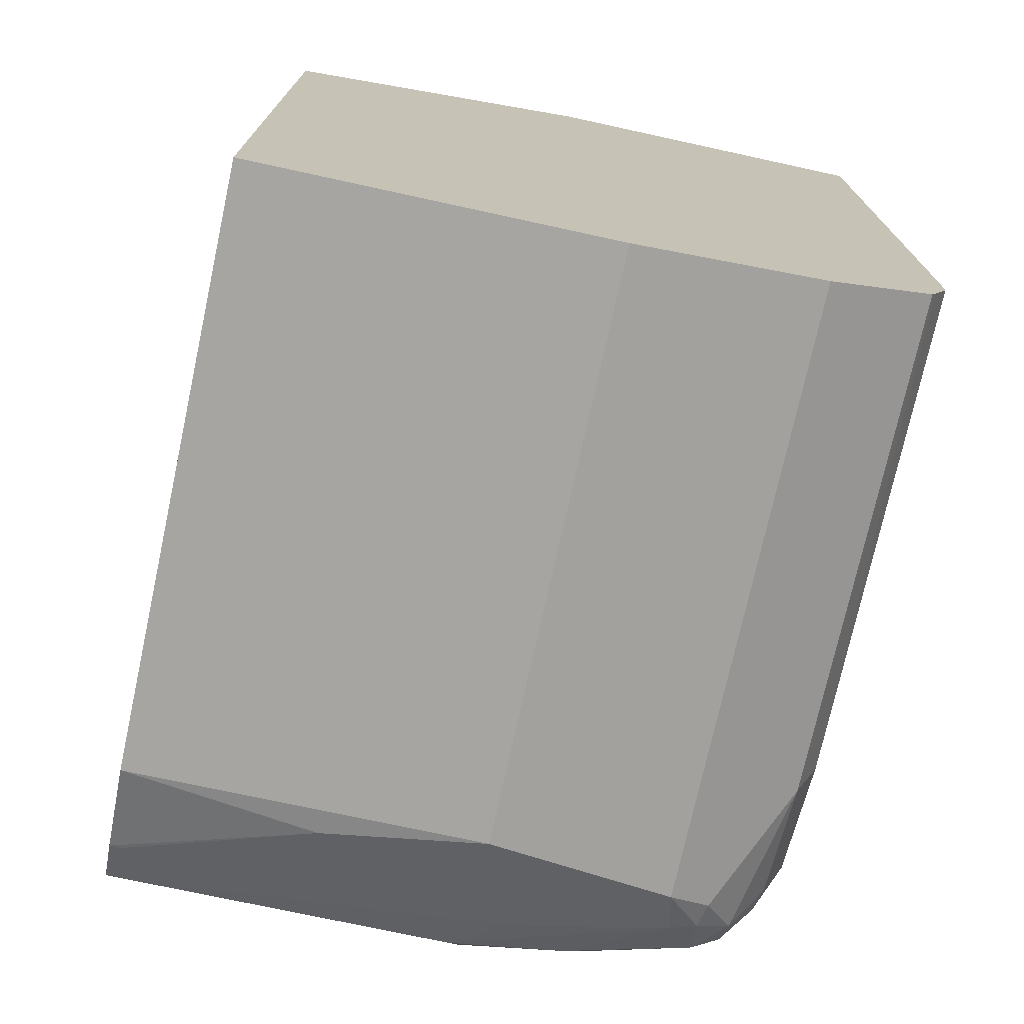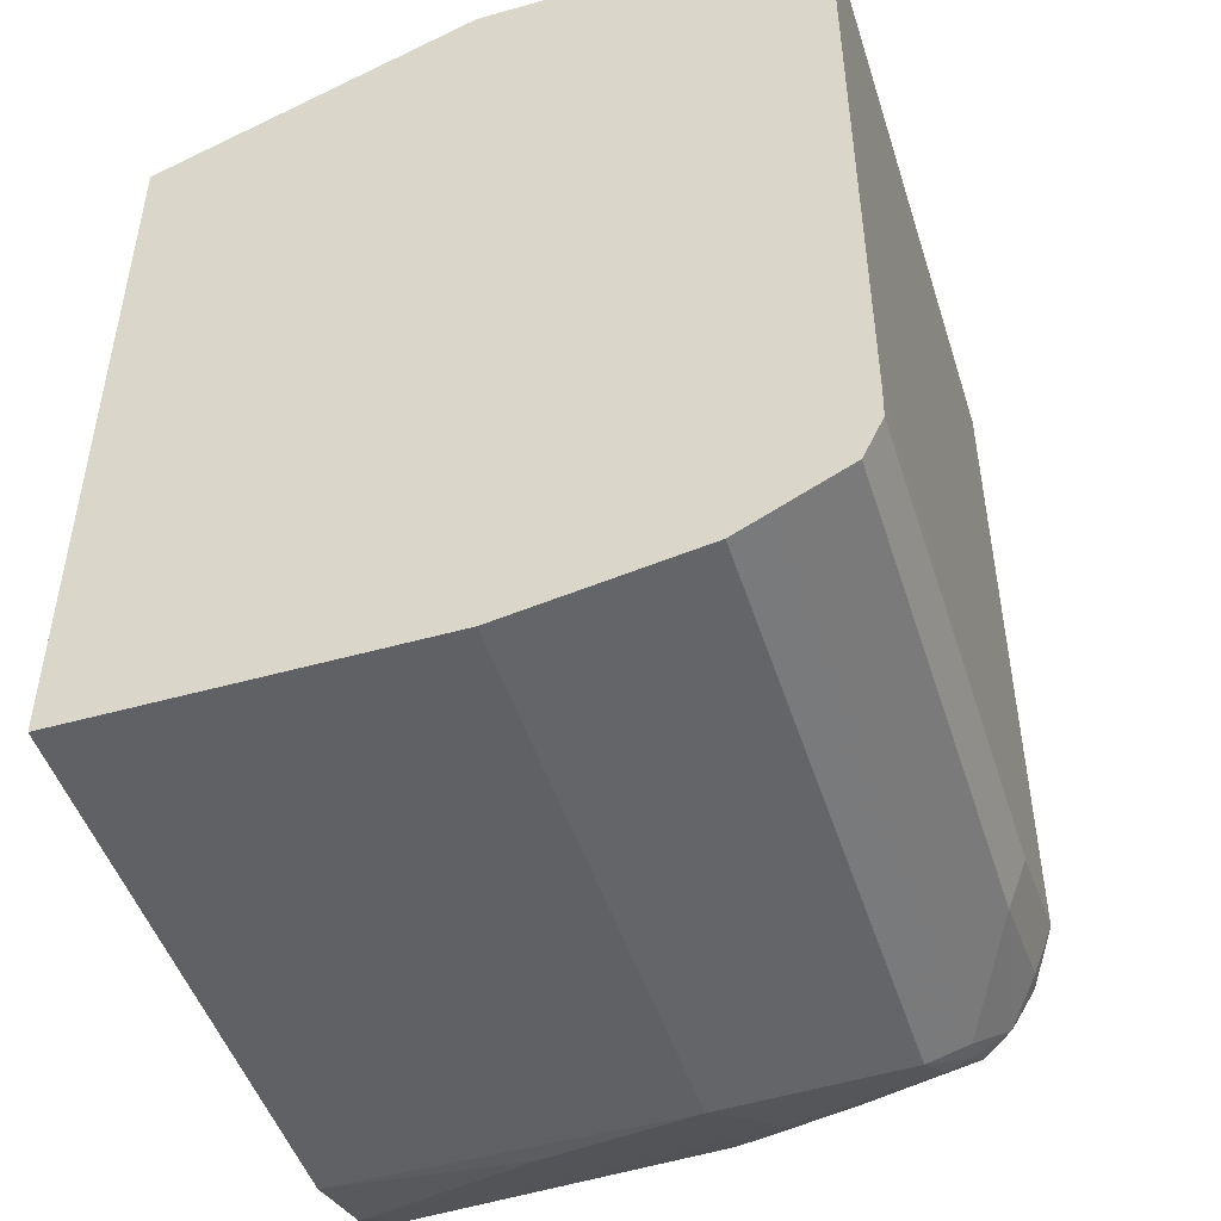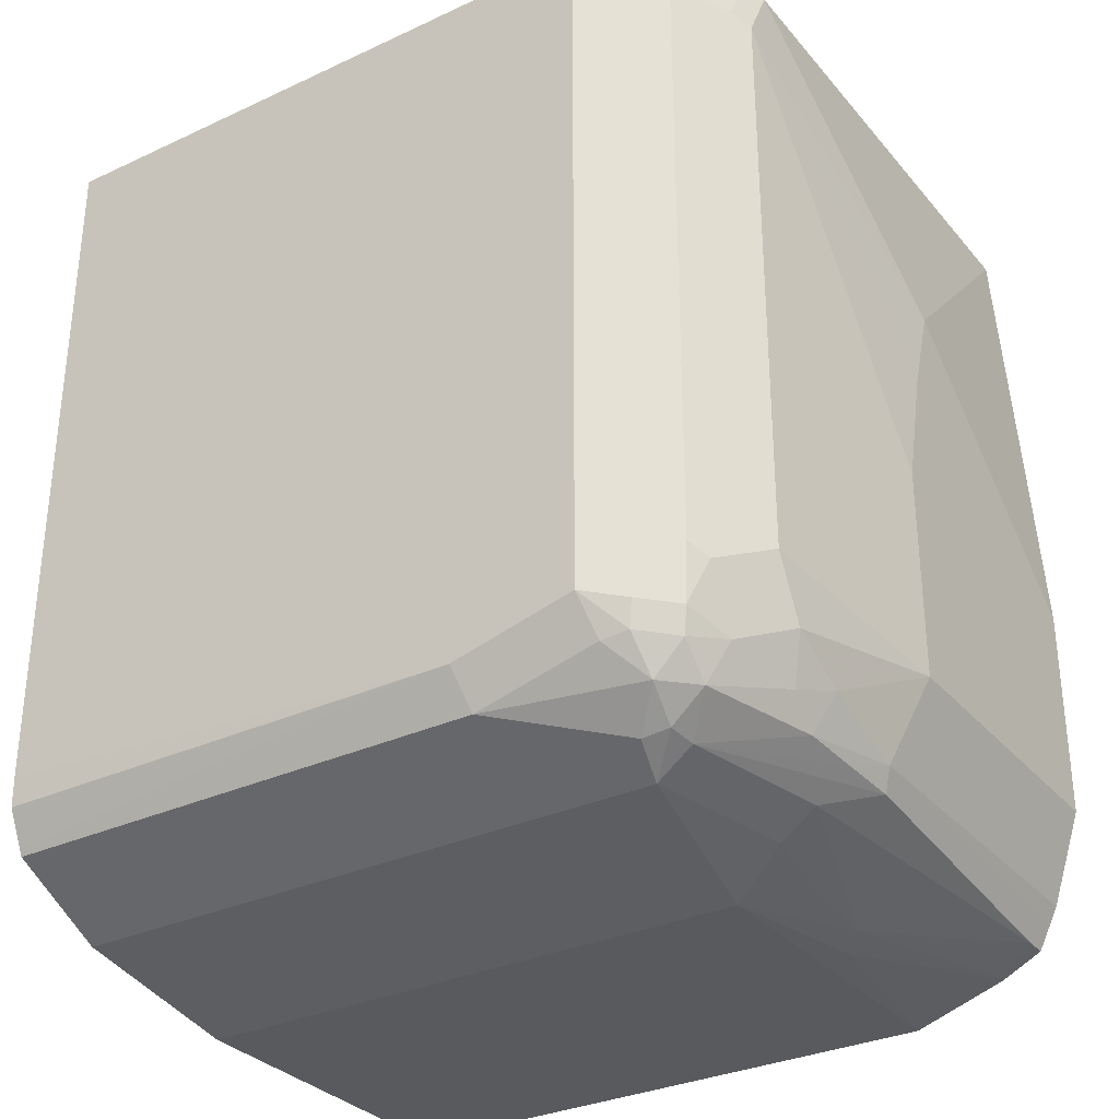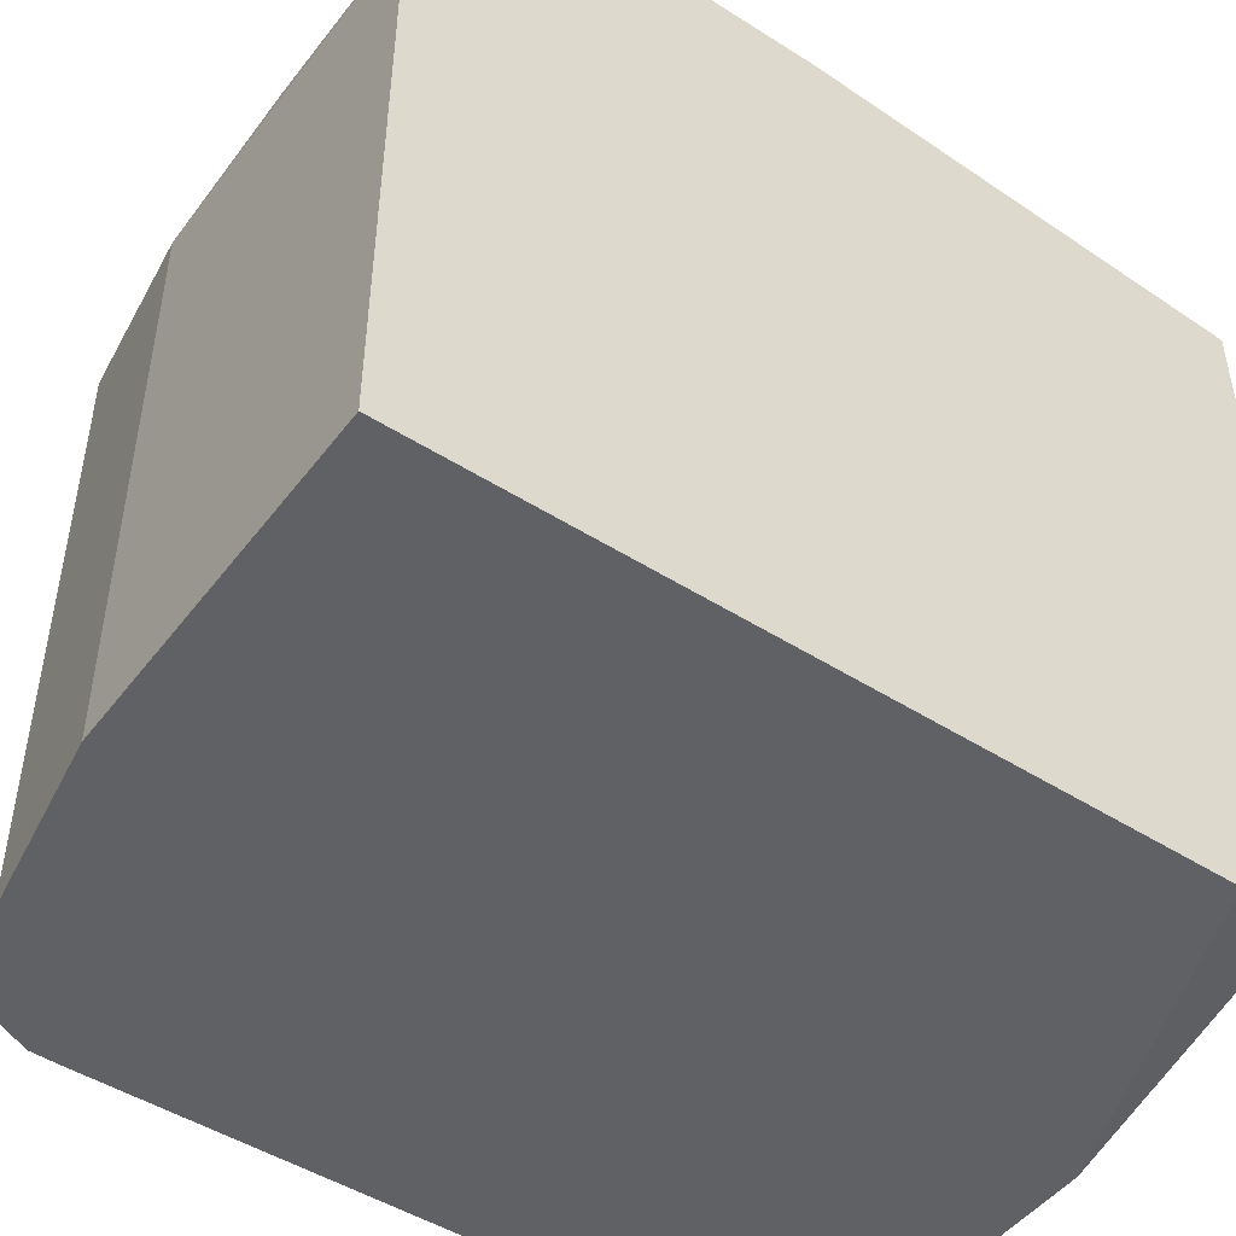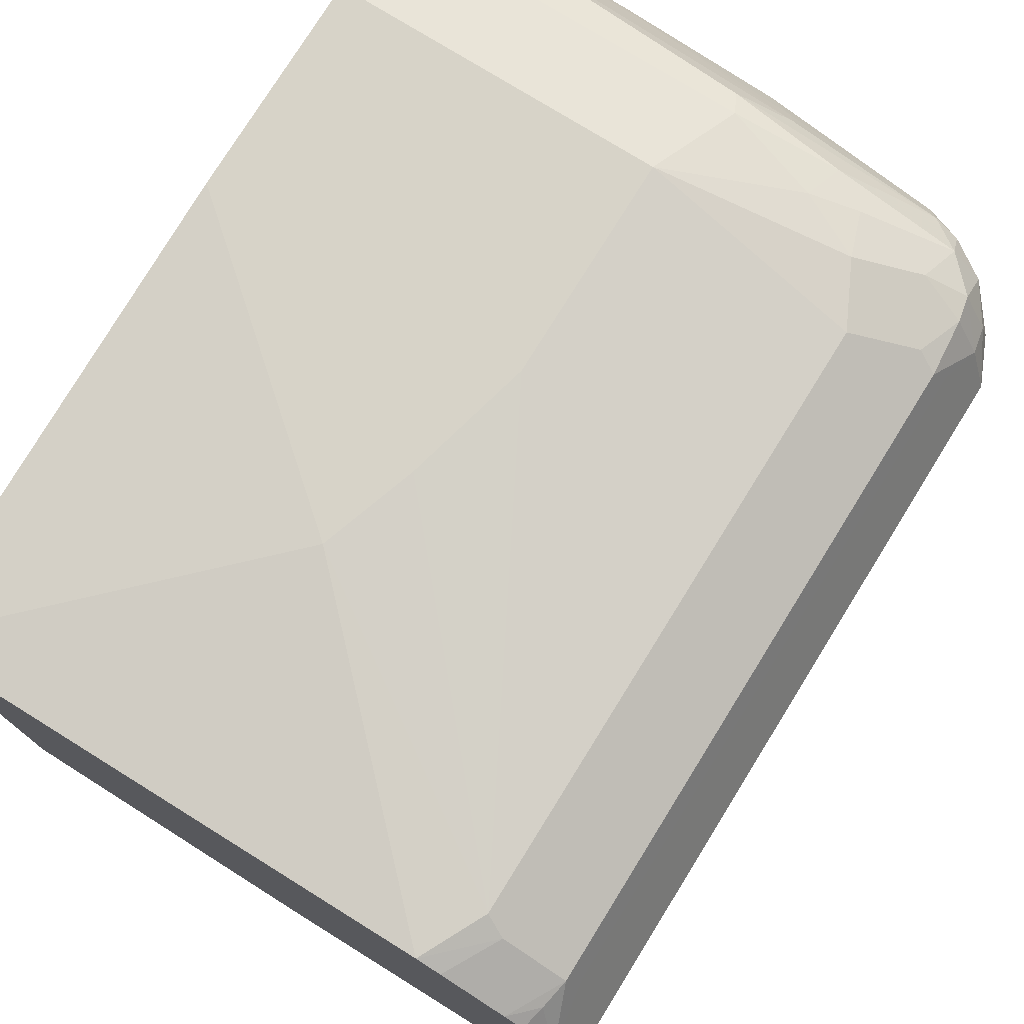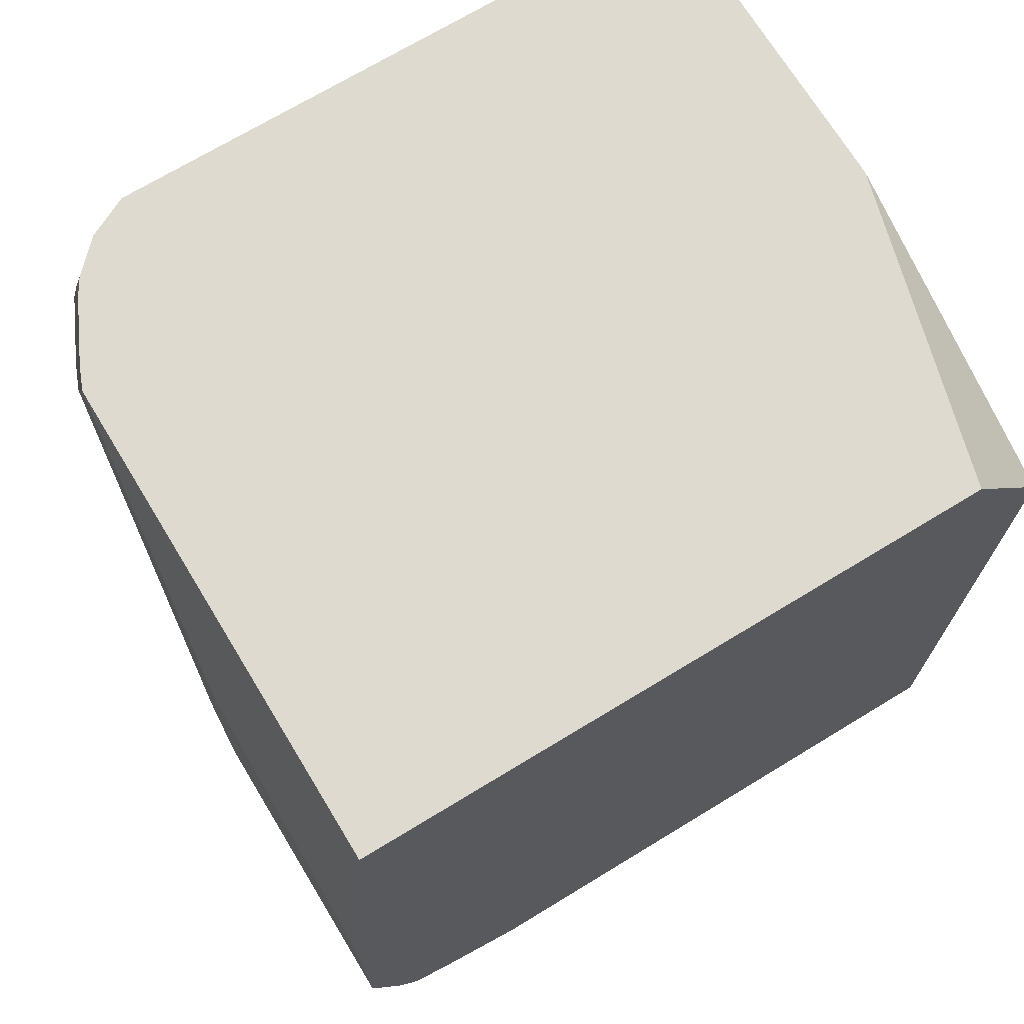
<metadata>
{"format":"obj","ext":"obj","renderer":"f3d","projection":"perspective","resolution":1024,"background":"white","views":[{"elev":-73.7,"azim":167.7,"up":"+Y"},{"elev":-48.1,"azim":-162.5,"up":"+Y"},{"elev":-31.8,"azim":-56.9,"up":"+Y"},{"elev":-47.9,"azim":54.5,"up":"+Z"},{"elev":76.5,"azim":-148.2,"up":"+Z"},{"elev":70.8,"azim":58.7,"up":"+Y"}]}
</metadata>
<code>
v -0.2907 -0.4104 0.7524
v -0.4104 -0.3933 0.7353
v -0.3933 -0.4275 0.7353
v -0.3591 -0.4446 0.7353
v -0.3078 -0.4617 0.7353
v -0.1132 -0.4104 0.7524
v -0.2907 -0.2907 0.7524
v -0.4446 -0.4104 0.7182
v -0.4104 -0.06845 0.7353
v -0.4275 -0.4446 0.7182
v -0.3847 -0.4531 0.7268
v -0.3648 -0.4674 0.7239
v -0.3335 -0.4703 0.7268
v -0.3021 -0.4731 0.7296
v -0.1132 -0.4723 0.73
v -0.1132 -0.4617 0.7353
v -0.1132 -0.2907 0.7524
v -0.2736 -0.2223 0.7524
v -0.456 -0.4047 0.7125
v -0.4532 -0.436 0.7096
v -0.4446 -0.06845 0.7182
v -0.2565 -0.171 0.7524
v -0.3933 -0.03403 0.7353
v -0.4218 -0.06273 0.7296
v -0.4503 -0.4503 0.7068
v -0.4332 -0.4674 0.7068
v -0.4161 -0.4845 0.6897
v -0.3306 -0.4845 0.7068
v -0.1254 -0.4845 0.7239
v -0.1132 -0.4845 0.7239
v -0.1132 -0.03403 0.7353
v -0.4617 -0.4104 0.7011
v -0.4674 -0.4332 0.6897
v -0.456 -0.06273 0.7125
v -0.4062 -0.03403 0.73
v -0.4404 -0.03403 0.7129
v -0.4645 -0.4474 0.6869
v -0.4503 -0.4674 0.6897
v -0.4304 -0.4817 0.6869
v -0.4104 -0.4959 0.6669
v -0.3249 -0.4959 0.684
v -0.2309 -0.5044 0.6755
v -0.1197 -0.4959 0.7011
v -0.1132 -0.4906 0.7117
v -0.1132 -0.03403 0.3762
v -0.4617 -0.06845 0.7011
v -0.4788 -0.4275 0.6669
v -0.4674 -0.03403 0.6897
v -0.4532 -0.04707 0.7096
v -0.4503 -0.03403 0.7068
v -0.4674 -0.4503 0.6726
v -0.4674 -0.4674 0.6042
v -0.4532 -0.4703 0.6584
v -0.4332 -0.4845 0.6726
v -0.4294 -0.4864 0.3268
v -0.4104 -0.4959 0.3268
v -0.3078 -0.513 0.6498
v -0.2195 -0.5102 0.6641
v -0.1132 -0.4959 0.7011
v -0.2895 -0.03403 0.3268
v -0.1132 -0.1022 0.3268
v -0.4788 -0.4446 0.5985
v -0.4788 -0.03403 0.6669
v -0.4693 -0.4636 0.3268
v -0.4674 -0.4674 0.3268
v -0.4636 -0.4693 0.3268
v -0.3078 -0.513 0.3268
v -0.1132 -0.513 0.6498
v -0.4788 -0.03403 0.3268
v -0.1132 -0.513 0.3268
v -0.4788 -0.4446 0.5814
v -0.4784 -0.4442 0.3268
v -0.4788 -0.4275 0.3268
f 34 48 46
f 36 50 49
f 37 51 38
f 34 49 48
f 37 47 51
f 38 52 53
f 38 51 52
f 38 54 39
f 39 54 40
f 40 54 55
f 40 55 56
f 40 67 57
f 34 36 49
f 40 56 67
f 38 53 54
f 33 63 47
f 27 39 40
f 33 47 37
f 25 37 38
f 40 57 41
f 25 38 26
f 26 38 39
f 26 39 27
f 27 40 41
f 33 48 63
f 27 41 28
f 28 42 29
f 29 42 43
f 29 43 44
f 29 44 30
f 32 46 48
f 32 48 33
f 28 41 42
f 41 57 42
f 55 61 70
f 42 58 43
f 55 64 72
f 55 73 69
f 55 69 60
f 55 60 61
f 55 70 67
f 55 67 56
f 55 65 64
f 57 68 58
f 57 70 68
f 58 68 59
f 62 71 64
f 64 71 72
f 71 73 72
f 25 33 37
f 57 67 70
f 42 57 58
f 55 66 65
f 52 54 53
f 43 58 59
f 43 59 44
f 45 61 60
f 47 62 51
f 47 63 69
f 47 69 73
f 54 66 55
f 47 73 71
f 48 49 50
f 51 62 52
f 52 62 64
f 52 64 65
f 52 65 66
f 52 66 54
f 47 71 62
f 24 36 34
f 55 72 73
f 23 35 24
f 4 12 5
f 5 12 13
f 5 13 14
f 5 14 15
f 5 15 16
f 6 16 15
f 4 11 12
f 6 15 30
f 6 44 59
f 6 59 68
f 6 68 70
f 6 70 61
f 6 61 45
f 6 45 31
f 6 30 44
f 6 31 17
f 3 11 4
f 2 21 8
f 24 35 36
f 1 2 3
f 1 3 4
f 1 4 5
f 1 5 16
f 1 16 6
f 3 10 11
f 1 6 17
f 1 18 7
f 1 7 9
f 1 9 2
f 2 8 10
f 2 10 3
f 2 9 21
f 1 17 22
f 7 18 9
f 1 22 18
f 8 20 10
f 19 33 20
f 19 34 46
f 19 46 32
f 20 33 25
f 21 24 34
f 22 31 23
f 19 32 33
f 23 31 45
f 23 69 63
f 23 63 48
f 23 48 50
f 23 50 36
f 8 19 20
f 23 36 35
f 23 45 60
f 17 31 22
f 23 60 69
f 14 29 15
f 15 29 30
f 8 21 34
f 9 18 22
f 9 22 23
f 8 34 19
f 9 24 21
f 10 20 25
f 10 25 26
f 9 23 24
f 10 26 11
f 11 26 12
f 12 26 27
f 12 27 13
f 13 27 14
f 14 27 28
f 14 28 29

</code>
